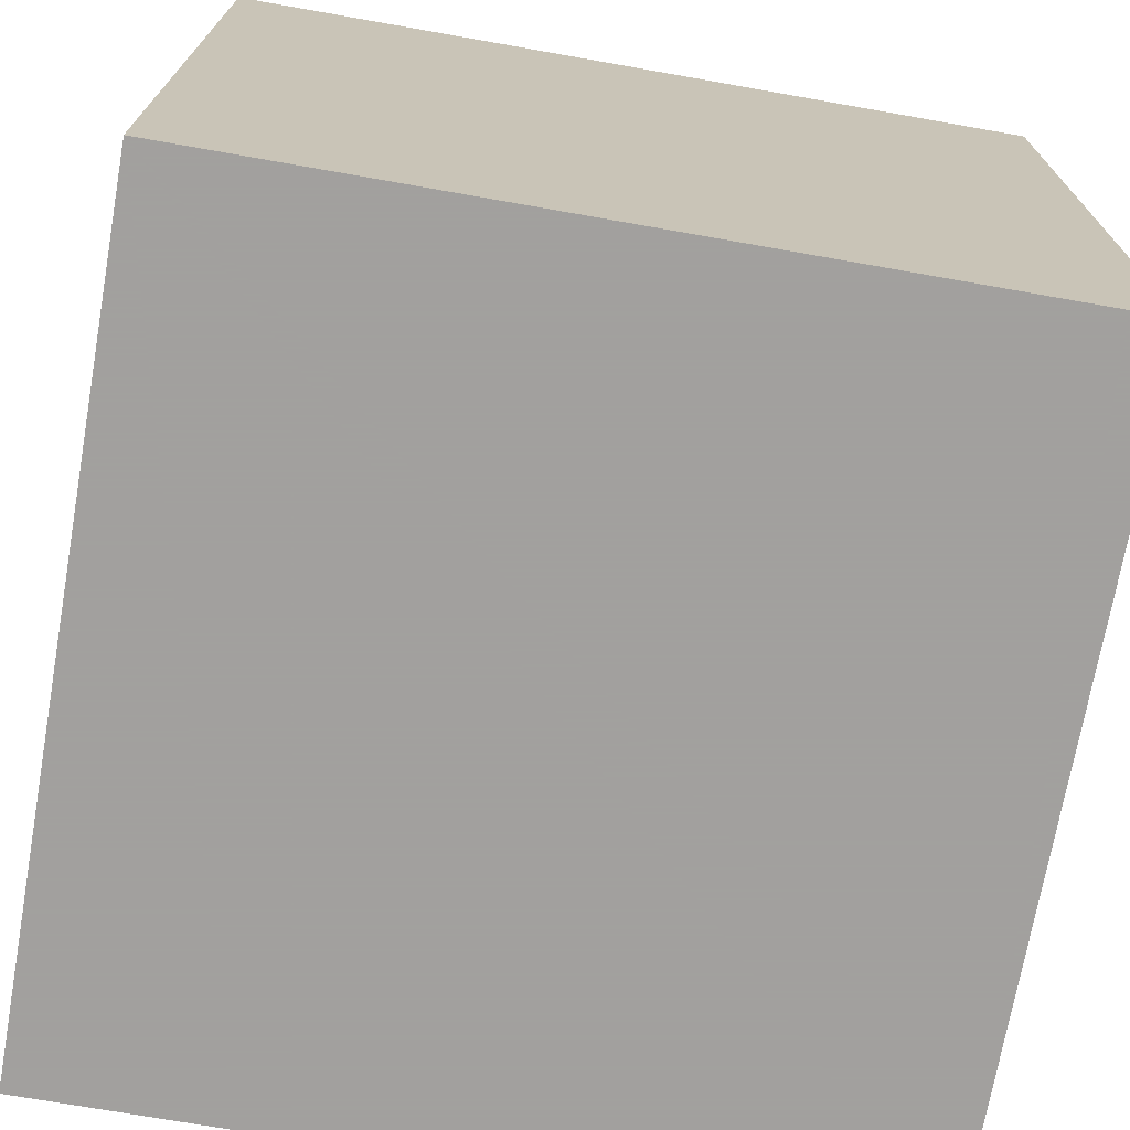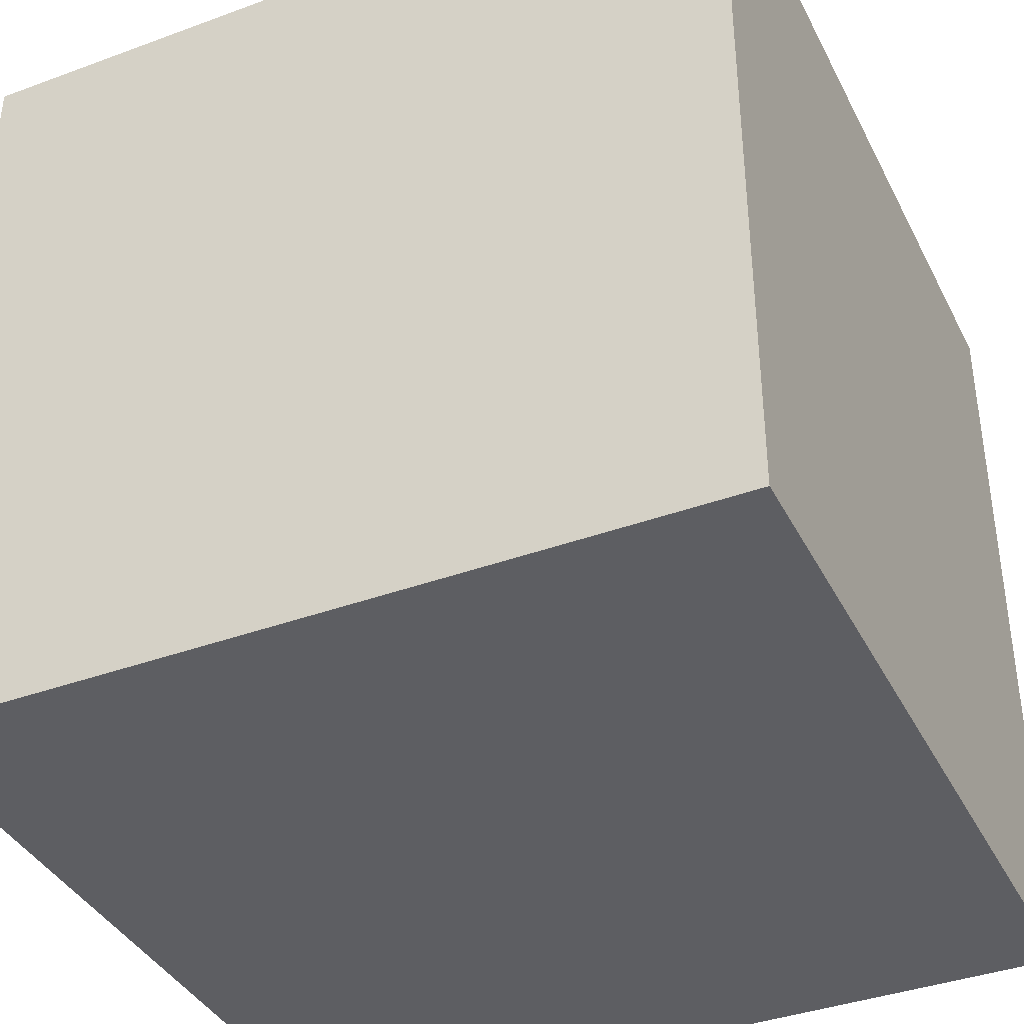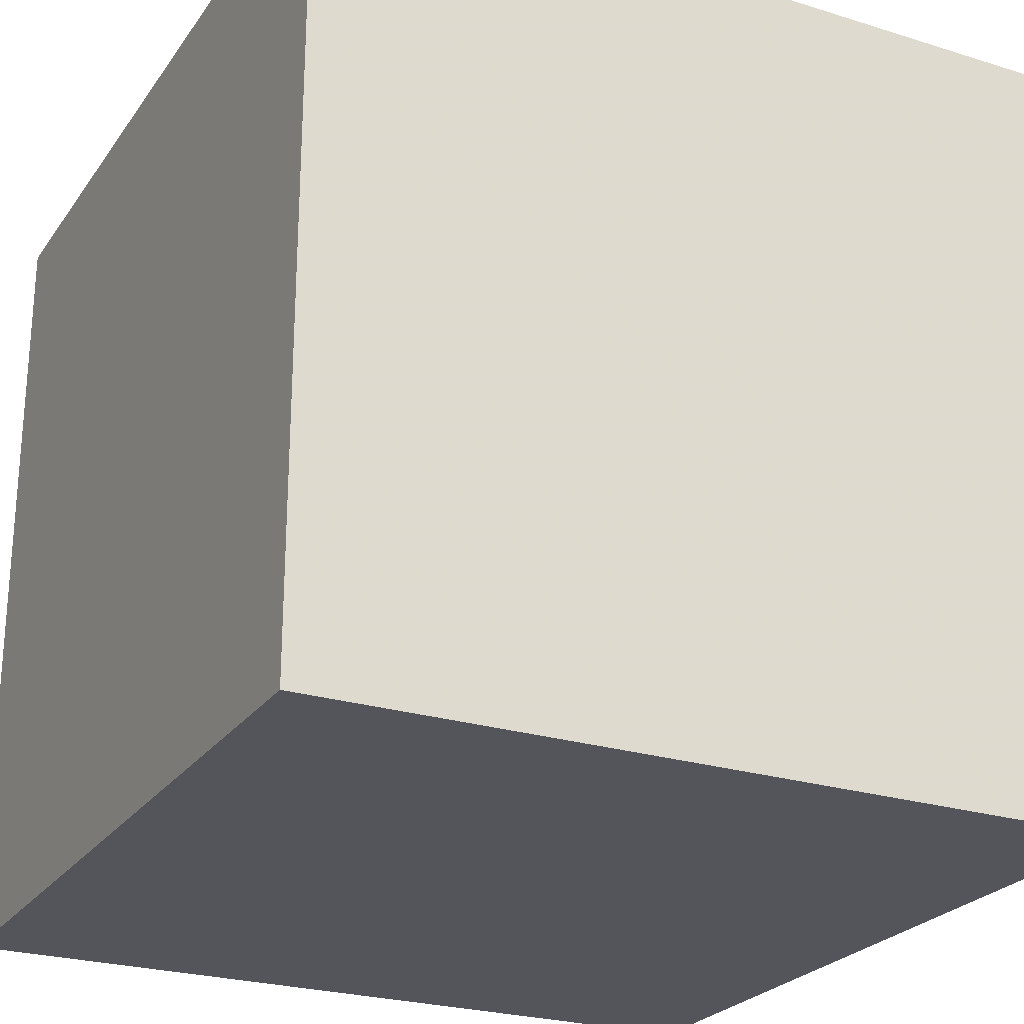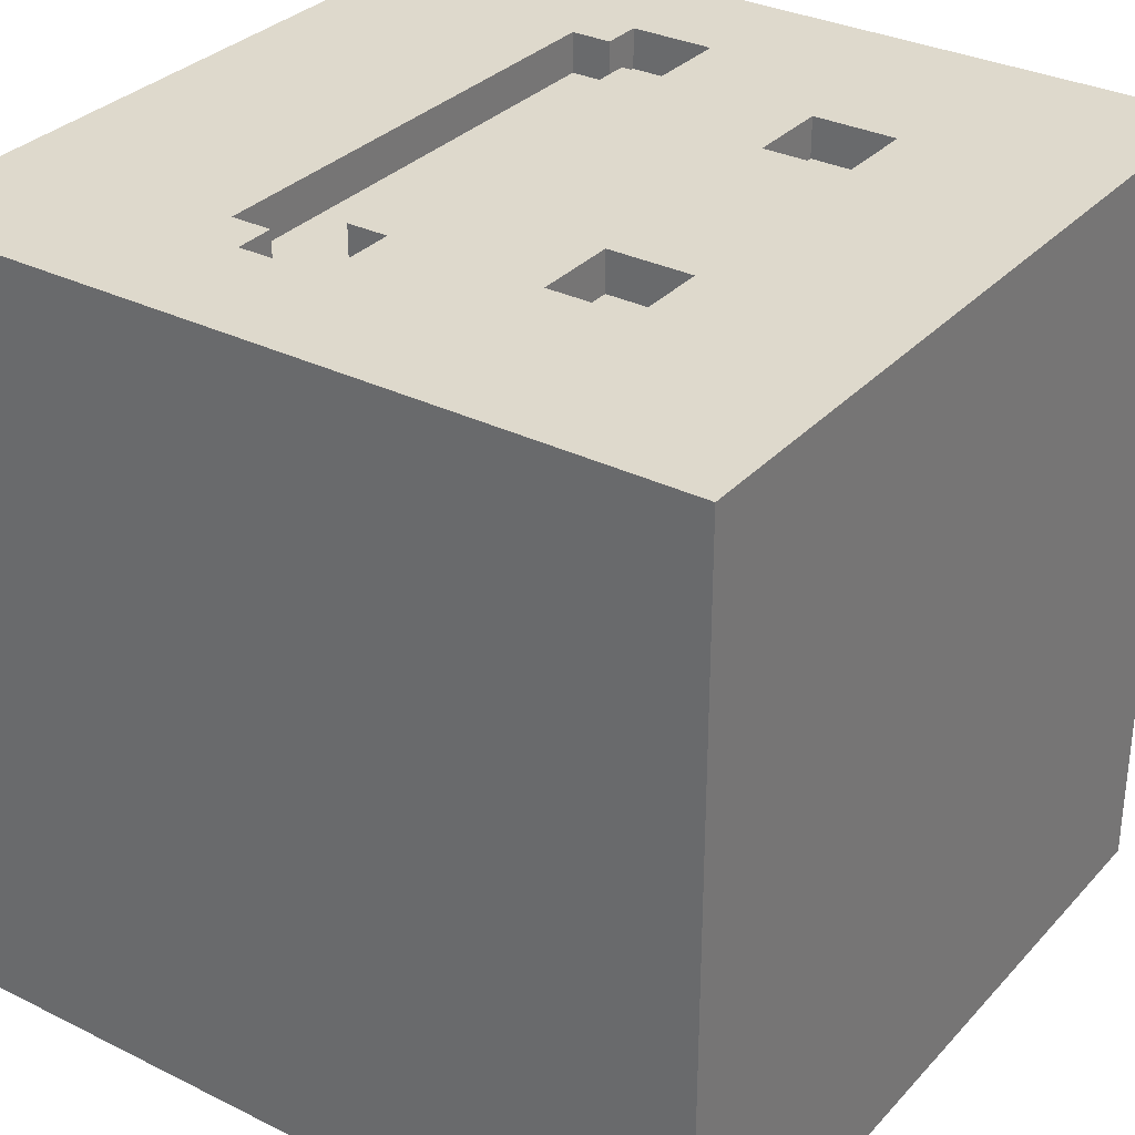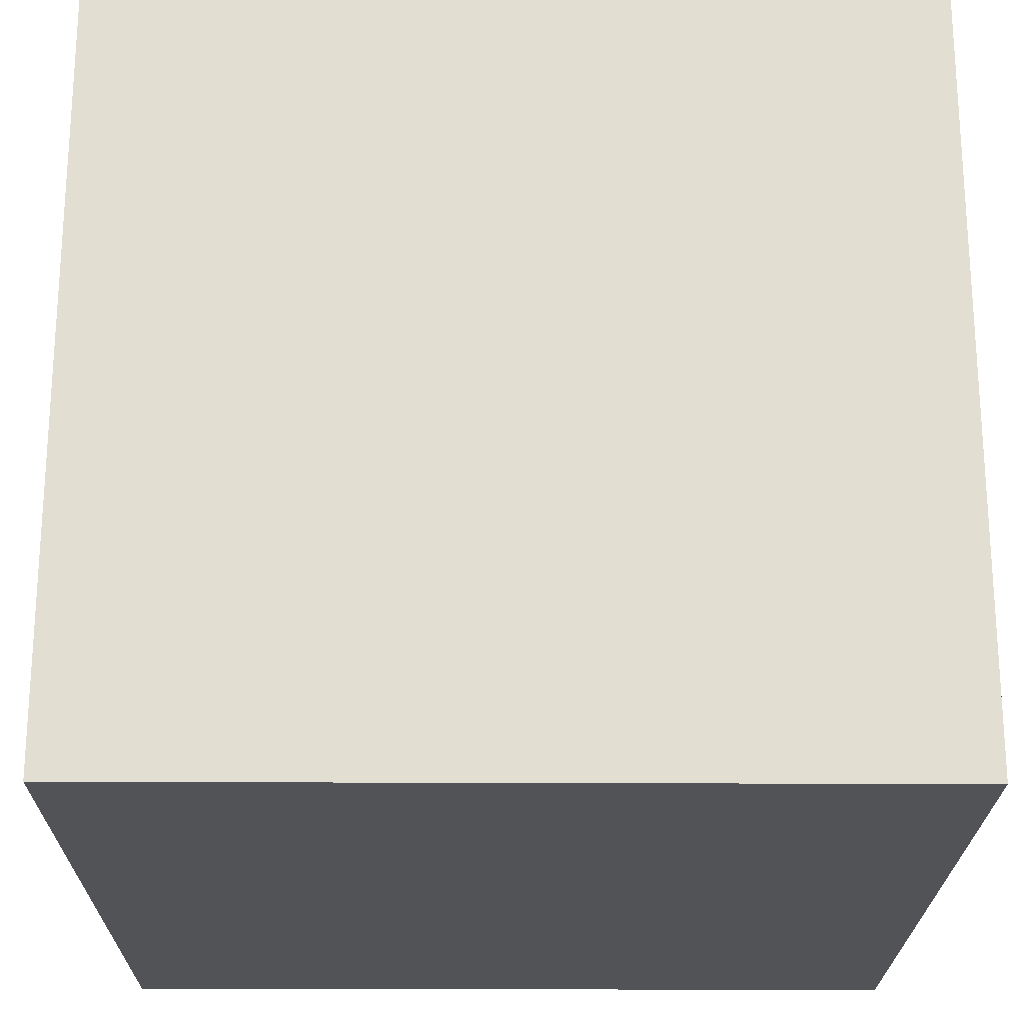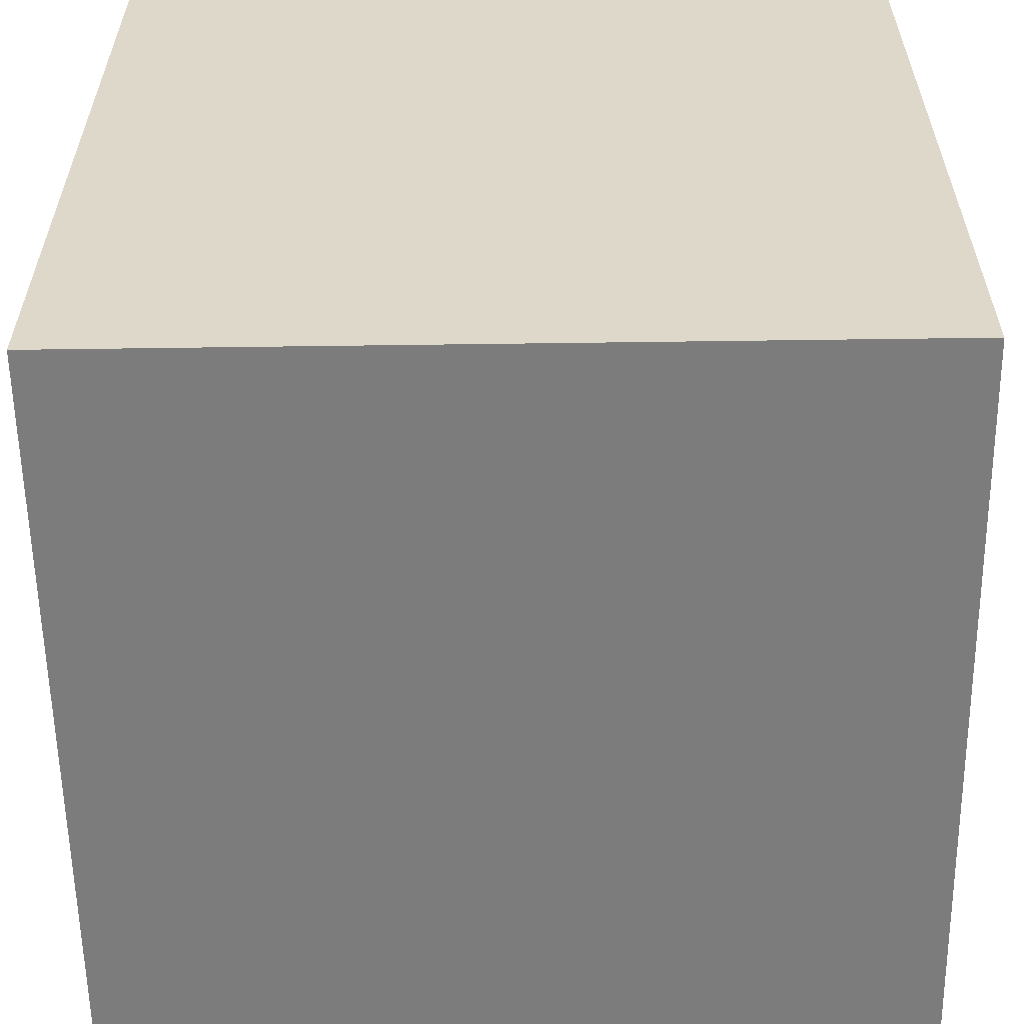
<metadata>
{"format":"obj","ext":"obj","renderer":"f3d","projection":"perspective","resolution":1024,"background":"white","views":[{"elev":-71.9,"azim":80.0,"up":"+Z"},{"elev":-38.7,"azim":114.8,"up":"+Y"},{"elev":-25.0,"azim":-116.8,"up":"+Y"},{"elev":32.0,"azim":124.8,"up":"+Z"},{"elev":-22.1,"azim":-0.5,"up":"+Z"},{"elev":-58.8,"azim":-89.2,"up":"+Z"}]}
</metadata>
<code>
o obj_0
v 0.302 		-0.152 		0.4
v 0.302 		-0.152 		0.398
v 0.302 		-0.203 		0.398
v 0.302 		-0.203 		0.4
v 0.352 		-0.047 		0.398
v 0.352 		-0.152 		0.398
v 0.352 		-0.152 		0.4
v 0.352 		-0.047 		0.4
v -0.252 		0.253 		0.4
v -0.148 		0.253 		0.4
v -0.148 		0.148 		0.4
v -0.252 		0.148 		0.4
v -0.248 		-0.098 		0.4
v -0.248 		-0.047 		0.4
v -0.303 		-0.203 		0.4
v -0.303 		-0.152 		0.4
v -0.353 		-0.047 		0.4
v -0.353 		-0.152 		0.4
v 0.147 		0.253 		0.4
v 0.252 		0.253 		0.4
v 0.252 		0.148 		0.4
v 0.147 		0.148 		0.4
v 0.247 		-0.098 		0.4
v 0.247 		-0.047 		0.4
v -0.252 		0.148 		0.5
v -0.252 		0.253 		0.5
v -0.303 		-0.203 		0.5
v -0.303 		-0.152 		0.5
v -0.353 		-0.152 		0.5
v -0.353 		-0.047 		0.5
v 0.247 		-0.047 		0.5
v 0.252 		0.148 		0.5
v 0.247 		-0.098 		0.5
v 0.147 		0.148 		0.5
v 0.147 		0.253 		0.5
v 0.252 		0.253 		0.5
v -0.148 		0.253 		0.5
v -0.148 		0.148 		0.5
v 0.302 		-0.203 		0.5
v 0.352 		-0.152 		0.5
v 0.302 		-0.152 		0.5
v 0.352 		-0.047 		0.5
v -0.252 		0.148 		0.45
v -0.148 		0.148 		0.45
v -0.248 		-0.098 		0.5
v -0.248 		-0.098 		0.45
v -0.248 		-0.047 		0.45
v -0.248 		-0.047 		0.5
v -0.252 		0.253 		0.45
v -0.148 		0.253 		0.45
v 0.352 		-0.152 		0.45
v 0.302 		-0.152 		0.45
v 0.352 		-0.047 		0.45
v -0.303 		-0.203 		0.45
v -0.303 		-0.152 		0.45
v -0.353 		-0.152 		0.45
v -0.353 		-0.047 		0.45
v 0.252 		0.148 		0.45
v 0.147 		0.148 		0.45
v 0.247 		-0.098 		0.45
v 0.247 		-0.047 		0.45
v 0.147 		0.253 		0.45
v 0.252 		0.253 		0.45
v 0.302 		-0.203 		0.45
v -0.303 		-0.152 		0.398
v -0.353 		-0.152 		0.398
v -0.353 		-0.047 		0.398
v -0.148 		0.253 		0.398
v -0.148 		0.148 		0.398
v 0.252 		0.253 		0.398
v 0.147 		0.253 		0.398
v 0.147 		0.148 		0.398
v 0.252 		0.148 		0.398
v 0.247 		-0.098 		0.398
v 0.247 		-0.047 		0.398
v 0.5 		0.5 		0.5
v 0.5 		-0.5 		0.5
v 0.5 		-0.5 		-0.5
v 0.5 		0.5 		-0.5
v -0.5 		0.5 		-0.5
v -0.5 		-0.5 		-0.5
v -0.5 		-0.5 		0.5
v -0.5 		0.5 		0.5
v -0.252 		0.253 		0.398
v -0.252 		0.148 		0.398
v -0.248 		-0.098 		0.398
v -0.248 		-0.047 		0.398
v -0.303 		-0.203 		0.398
g group_0_0
f 9 10 11
f 9 11 12
f 13 4 16
f 13 16 17
f 18 17 16
f 14 13 17
f 19 20 21
f 19 21 22
f 23 24 8
f 7 1 8
f 15 16 4
f 23 4 13
f 4 23 1
f 23 8 1
f 50 49 43
f 50 43 44
f 47 57 46
f 55 46 57
f 56 55 57
f 59 58 62
f 63 62 58
f 46 54 60
f 64 52 54
f 60 54 52
f 46 55 54
f 60 52 53
f 51 53 52
f 61 60 53
g group_0_7596088
f 1 2 3
f 1 3 4
f 1 7 6
f 1 6 2
f 5 6 7
f 5 7 8
f 28 29 27
f 30 25 83
f 26 83 25
f 32 31 42
f 32 34 31
f 37 38 34
f 35 37 34
f 31 34 38
f 38 48 31
f 42 76 32
f 41 39 40
f 40 77 42
f 39 77 40
f 38 43 25
f 43 38 44
f 30 47 48
f 48 47 46
f 48 46 45
f 49 50 37
f 49 37 26
f 40 51 52
f 40 52 41
f 61 53 42
f 42 53 51
f 42 51 40
f 25 43 49
f 25 49 26
f 39 54 27
f 27 54 55
f 27 55 28
f 55 56 29
f 55 29 28
f 57 47 30
f 29 56 57
f 29 57 30
f 37 50 44
f 37 44 38
f 59 34 58
f 32 58 34
f 60 33 46
f 61 31 33
f 61 33 60
f 62 63 36
f 62 36 35
f 34 59 62
f 34 62 35
f 33 45 46
f 36 63 58
f 36 58 32
f 64 54 39
f 42 31 61
f 41 52 64
f 41 64 39
f 65 66 18
f 65 18 16
f 14 17 67
f 66 67 17
f 66 17 18
f 68 69 11
f 68 11 10
f 70 71 72
f 70 72 73
f 72 21 73
f 22 21 72
f 88 2 74
f 74 5 75
f 5 8 75
f 24 75 8
f 74 75 24
f 74 24 23
f 71 70 20
f 71 20 19
f 72 71 19
f 72 19 22
f 74 86 88
f 4 88 15
f 13 86 23
f 70 73 21
f 70 21 20
f 5 74 2
f 3 2 88
f 6 5 2
f 3 88 4
f 76 77 78
f 76 78 79
f 36 32 76
f 76 42 77
f 80 81 82
f 80 82 83
f 29 30 82
f 83 82 30
f 79 80 83
f 79 83 76
f 35 83 37
f 26 37 83
f 83 35 76
f 78 77 81
f 82 81 77
f 29 82 27
f 27 82 39
f 38 25 48
f 30 48 25
f 45 33 48
f 33 31 48
f 36 76 35
f 77 39 82
f 80 79 78
f 78 81 80
f 68 84 85
f 68 85 69
f 12 11 85
f 85 11 69
f 86 65 88
f 74 23 86
f 87 67 86
f 14 87 86
f 14 86 13
f 84 68 10
f 84 10 9
f 85 84 9
f 85 9 12
f 65 86 67
f 14 67 87
f 88 65 16
f 88 16 15
f 66 65 67

</code>
